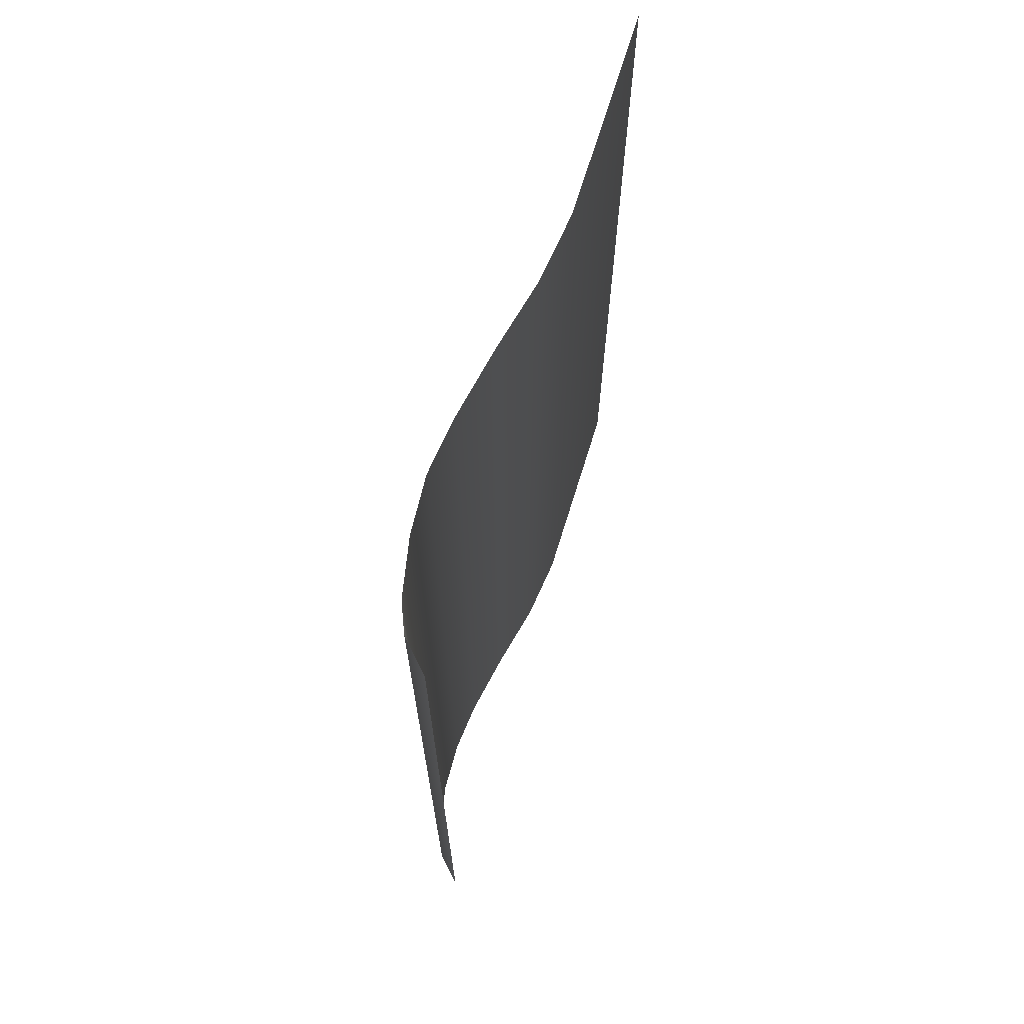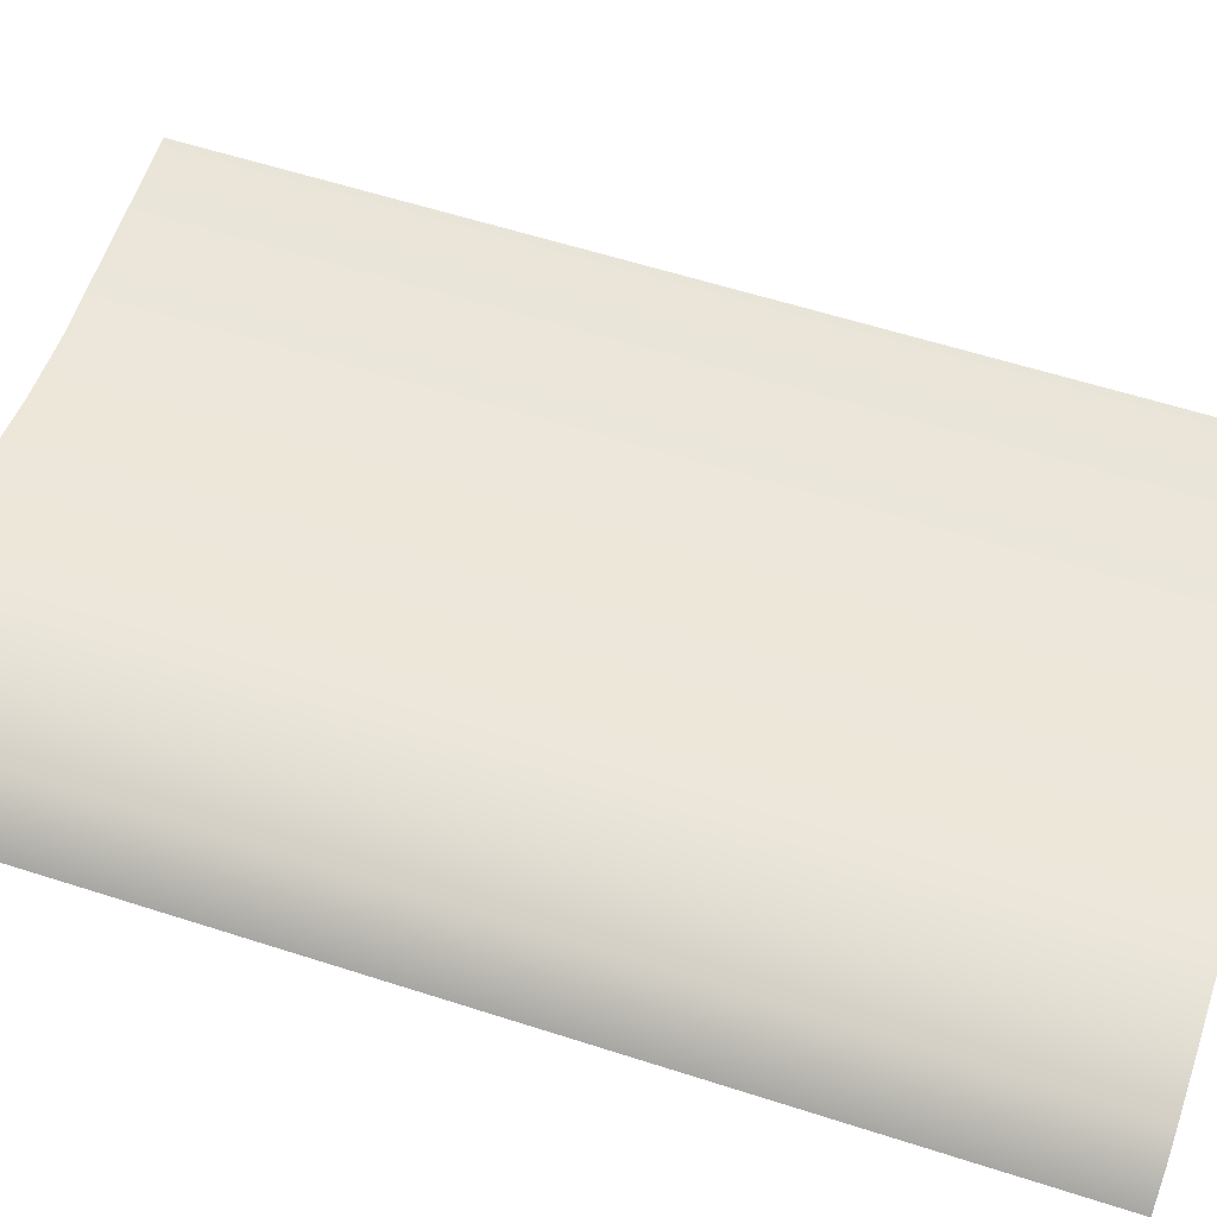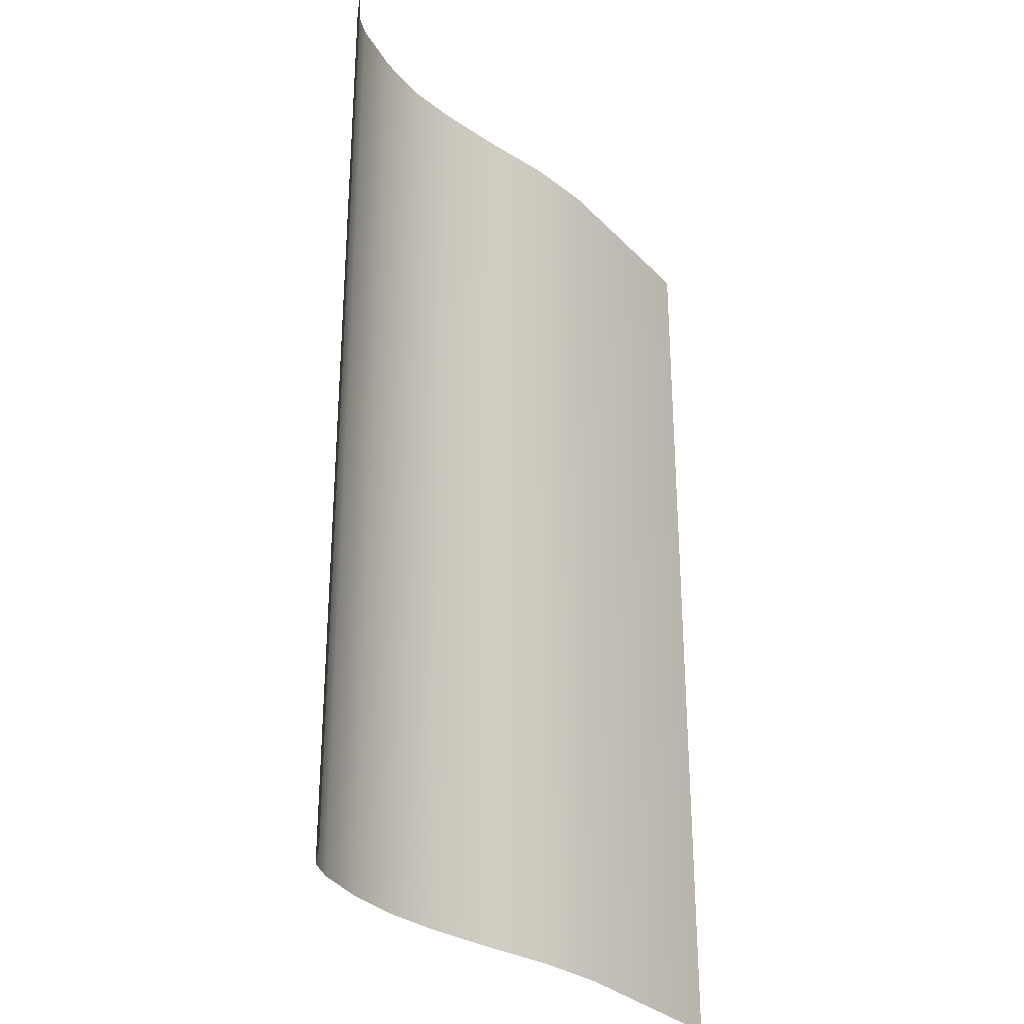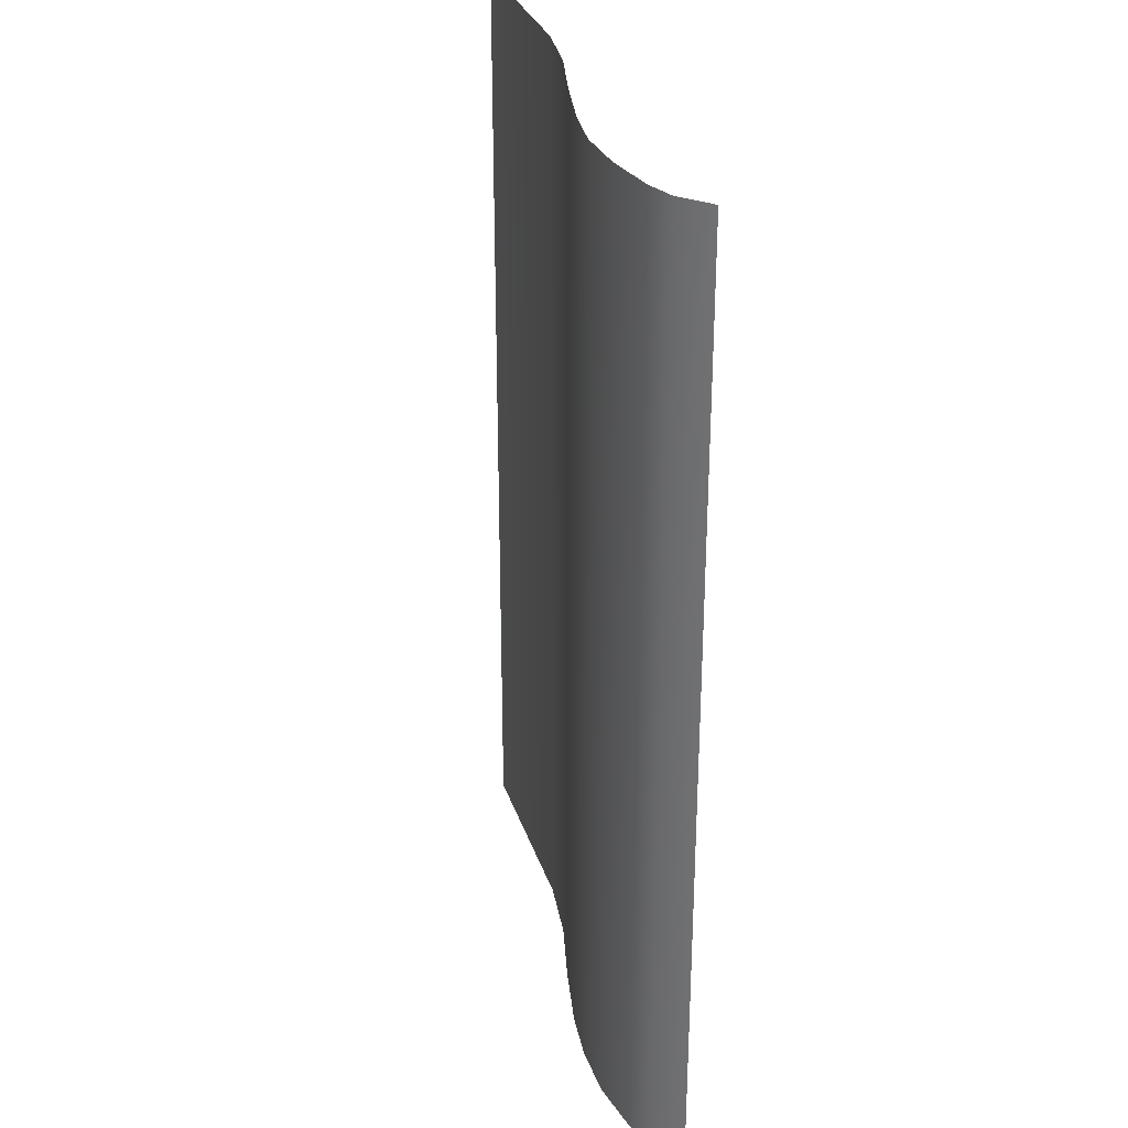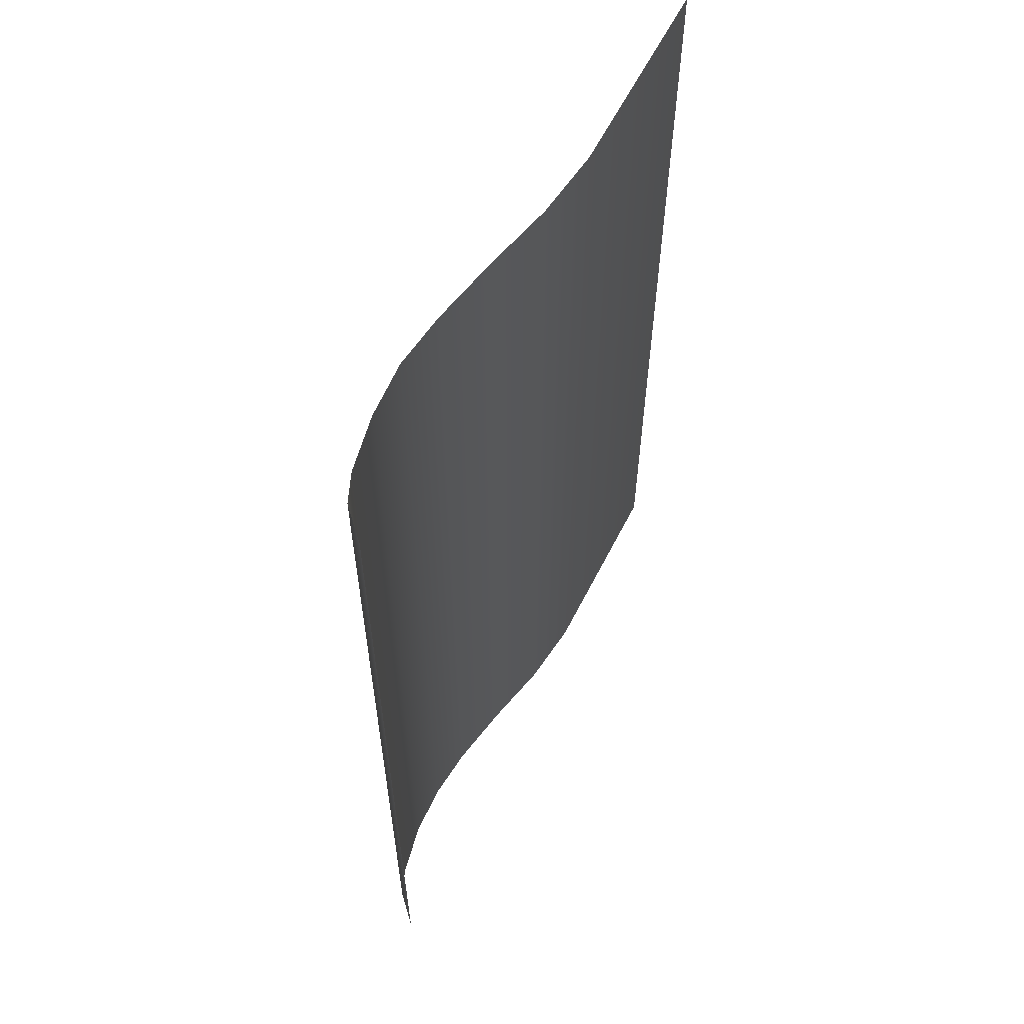
<metadata>
{"format":"obj","ext":"obj","renderer":"f3d","projection":"perspective","resolution":1024,"background":"white","views":[{"elev":70.4,"azim":107.2,"up":"+Y"},{"elev":60.0,"azim":108.2,"up":"+Z"},{"elev":-30.3,"azim":124.9,"up":"+Y"},{"elev":30.3,"azim":73.4,"up":"+Y"},{"elev":61.2,"azim":116.9,"up":"+Y"}]}
</metadata>
<code>
o MeshRobothorBook_5_0_GeomSubset_2
v -0.07022 -0.1075 -0.01256
v -0.07022 -0.1075 -0.01062
v -0.07022 0.1075 -0.01062
v -0.07022 0.1075 -0.01256
v 0.0665 -0.1075 -0.008539
v 0.06745 -0.1075 -0.004085
v 0.06745 0.1075 -0.004084
v 0.0665 0.1075 -0.008539
v 0.06839 -0.1075 -0.008912
v 0.06959 -0.1075 -0.004451
v 0.06839 0.1075 -0.008912
v 0.06959 0.1075 -0.004451
v 0.06528 -0.1075 -0.01256
v 0.06642 -0.1075 -0.01182
v 0.0641 -0.1075 -0.01062
v 0.06543 -0.1075 -0.01004
v 0.0641 0.1075 -0.01062
v 0.06543 0.1075 -0.01004
v 0.06528 0.1075 -0.01256
v 0.06642 0.1075 -0.01182
v 0.06559 -0.1065 -0.01204
v 0.06603 -0.1065 -0.01182
v 0.06603 0.1065 -0.01182
v 0.06559 0.1065 -0.01204
v 0.06492 -0.1065 -0.01095
v 0.06537 -0.1065 -0.01073
v 0.06492 0.1065 -0.01095
v 0.06537 0.1065 -0.01073
v 0.06775 -0.1075 6.7e-05
v 0.06827 -0.1072 0.000677
v 0.06775 0.1075 6.7e-05
v 0.06827 0.1072 0.000677
v 0.06991 0.1075 6.7e-05
v 0.06944 0.1072 0.000677
v 0.06991 -0.1075 6.7e-05
v 0.06944 -0.1072 0.000677
v 0.06576 -0.106 -0.01114
v -0.0698 -0.106 -0.01114
v -0.0698 0.106 -0.01114
v 0.06725 -0.106 -0.007443
v -0.06908 0.106 -0.007443
v -0.06908 -0.106 -0.007443
v 0.06874 -0.106 -0.003536
v -0.06824 0.106 -0.003536
v -0.06824 -0.106 -0.003536
v -0.06873 -0.1055 -0.01021
v 0.06612 -0.1055 -0.01021
v -0.06873 0.1055 -0.01021
v -0.0695 -0.106 -0.009289
v 0.06647 -0.106 -0.009289
v -0.0695 0.106 -0.009289
v -0.06835 -0.1055 -0.008366
v 0.06684 -0.1055 -0.008366
v -0.06835 0.1055 -0.008366
v -0.06785 -0.1055 -0.006306
v 0.0677 -0.1055 -0.006306
v -0.06785 0.1055 -0.006306
v -0.06864 -0.106 -0.005597
v 0.06798 -0.106 -0.005597
v -0.06864 0.106 -0.005597
v -0.06748 -0.1055 -0.004674
v 0.06834 -0.1055 -0.004674
v -0.06748 0.1055 -0.004674
v -0.06719 -0.1055 -0.002827
v 0.06897 -0.1055 -0.002827
v -0.06719 0.1055 -0.002827
v -0.06807 -0.106 -0.001904
v 0.06923 -0.106 -0.001904
v -0.06807 0.106 -0.001904
v -0.06709 -0.1055 -0.000981
v 0.06946 -0.1055 -0.000981
v -0.06707 0.1055 -0.000981
v -0.06803 0.106 6.8e-05
v -0.06803 -0.106 6.8e-05
v 0.06963 -0.1054 6.8e-05
v 0.02057 -0.106 -0.01114
v 0.02117 -0.1055 -0.01021
v 0.02115 -0.106 -0.009289
v 0.02176 -0.1055 -0.008366
v 0.02176 -0.106 -0.007443
v 0.02227 -0.1055 -0.006306
v 0.0221 -0.106 -0.005597
v 0.02258 -0.1055 -0.004674
v 0.02243 -0.106 -0.003536
v 0.02284 -0.1055 -0.002827
v 0.02259 -0.106 -0.001904
v 0.02298 -0.1055 -0.000981
v 0.02272 -0.1054 6.8e-05
v -0.02462 -0.106 -0.01114
v -0.02378 -0.1055 -0.01021
v -0.02418 -0.106 -0.009289
v -0.02329 -0.1055 -0.008366
v -0.02366 -0.106 -0.007443
v -0.02279 -0.1055 -0.006306
v -0.02327 -0.106 -0.005597
v -0.02245 -0.1055 -0.004674
v -0.02291 -0.106 -0.003536
v -0.02218 -0.1055 -0.002827
v -0.02274 -0.106 -0.001904
v -0.02206 -0.1055 -0.000981
v -0.02266 -0.1054 6.8e-05
v -0.007534 -0.1054 0.000484
v -0.007045 -0.1055 -0.000981
v -0.007629 -0.106 -0.001834
v -0.007172 -0.1055 -0.002821
v -0.007795 -0.106 -0.003536
v -0.007438 -0.1055 -0.004674
v -0.008147 -0.106 -0.005597
v -0.007773 -0.1055 -0.006306
v -0.008525 -0.106 -0.007443
v -0.008275 -0.1055 -0.008366
v -0.009072 -0.106 -0.009289
v -0.008797 -0.1055 -0.01021
v -0.009551 -0.106 -0.01114
v 0.007591 -0.1054 0.000414
v 0.007966 -0.1055 -0.000981
v 0.007482 -0.106 -0.001894
v 0.007831 -0.1055 -0.002827
v 0.007317 -0.106 -0.003536
v 0.007573 -0.1055 -0.004674
v 0.006976 -0.106 -0.005597
v 0.007247 -0.1055 -0.006306
v 0.006616 -0.106 -0.007443
v 0.006745 -0.1055 -0.008366
v 0.006037 -0.106 -0.009289
v 0.006186 -0.1055 -0.01021
v 0.005511 -0.106 -0.01114
v 0.03445 -0.1054 6.8e-05
v 0.0346 -0.1055 -0.000981
v 0.03425 -0.106 -0.001904
v 0.03437 -0.1055 -0.002827
v 0.03401 -0.106 -0.003536
v 0.03402 -0.1055 -0.004674
v 0.03357 -0.106 -0.005597
v 0.03362 -0.1055 -0.006306
v 0.03313 -0.106 -0.007443
v 0.03303 -0.1055 -0.008366
v 0.03248 -0.106 -0.009289
v 0.03241 -0.1055 -0.01021
v 0.03187 -0.106 -0.01114
v 0.04617 -0.1054 6.8e-05
v 0.04622 -0.1055 -0.000981
v 0.04591 -0.106 -0.001904
v 0.0459 -0.1055 -0.002827
v 0.04559 -0.106 -0.003536
v 0.04546 -0.1055 -0.004674
v 0.04504 -0.106 -0.005597
v 0.04498 -0.1055 -0.006306
v 0.04451 -0.106 -0.007443
v 0.0443 -0.1055 -0.008366
v 0.04381 -0.106 -0.009289
v 0.04364 -0.1055 -0.01021
v 0.04317 -0.106 -0.01114
v 0.0579 -0.1054 6.8e-05
v 0.05784 -0.1055 -0.000981
v 0.05757 -0.106 -0.001904
v 0.05743 -0.1055 -0.002827
v 0.05716 -0.106 -0.003536
v 0.0569 -0.1055 -0.004674
v 0.05651 -0.106 -0.005597
v 0.05634 -0.1055 -0.006306
v 0.05588 -0.106 -0.007443
v 0.05557 -0.1055 -0.008366
v 0.05514 -0.106 -0.009289
v 0.05488 -0.1055 -0.01021
v 0.05447 -0.106 -0.01114
v -0.06718 0.1044 0.002781
v -0.02266 0.1044 0.002781
v -0.06718 -0.1044 0.002781
v -0.02266 -0.1044 0.002781
v 0.0579 0.1044 0.009634
v 0.06971 0.1044 0.001544
v 0.0579 -0.1044 0.009634
v 0.06971 -0.1044 0.001544
v 0.007591 0.1044 0.008207
v 0.02272 0.1044 0.01121
v 0.007591 -0.1044 0.008207
v 0.02272 -0.1044 0.01114
v -0.007534 0.1044 0.004642
v -0.007534 -0.1044 0.004642
v 0.03445 0.1044 0.01265
v 0.03445 -0.1044 0.0123
v 0.04617 0.1044 0.01194
v 0.04617 -0.1044 0.01194
v -0.06611 0.1044 0.000846
v -0.06611 -0.1044 0.000846
v -0.02266 -0.1044 0.000846
v 0.06971 -0.1044 0.000846
v 0.0579 -0.1044 0.000846
v 0.02272 -0.1044 0.000846
v 0.007591 -0.1044 0.000846
v -0.007534 -0.1044 0.000846
v 0.03445 -0.1044 0.000846
v 0.04617 -0.1044 0.000846
v 0.0638 0.1044 0.0072
v 0.0638 -0.1044 0.0072
v 0.0638 -0.1044 0.000846
v 0.06377 -0.1054 6.8e-05
v 0.06365 -0.1055 -0.000981
v 0.0634 -0.106 -0.001904
v 0.0632 -0.1055 -0.002827
v 0.06295 -0.106 -0.003536
v 0.06262 -0.1055 -0.004674
v 0.06225 -0.106 -0.005597
v 0.06202 -0.1055 -0.006306
v 0.06157 -0.106 -0.007443
v 0.0612 -0.1055 -0.008366
v 0.0608 -0.106 -0.009289
v 0.0605 -0.1055 -0.01021
v 0.06011 -0.106 -0.01114
v 0.04557 -0.103 0.01011
v 0.034 -0.103 0.01042
v 0.02243 -0.103 0.009511
v 0.007505 -0.103 0.007381
v -0.007418 -0.103 0.004232
v -0.02234 -0.103 0.002479
v -0.06626 -0.103 0.002478
v -0.06626 0.103 0.002479
v 0.06971 -0.103 0.001447
v 0.06297 -0.103 0.006161
v 0.05714 -0.103 0.008189
v 0.04617 -0.1044 0.008279
v 0.03445 -0.1044 0.008525
v 0.02272 -0.1044 0.007802
v 0.007591 -0.1044 0.005939
v -0.007534 -0.1044 0.003772
v -0.02266 -0.1044 0.002176
v -0.06718 -0.1044 0.002176
v -0.06718 0.1044 0.002176
v 0.06971 -0.1044 0.001351
v 0.0638 -0.1044 0.005122
v 0.0579 -0.1044 0.006745
v 0.04557 -0.103 0.006451
v 0.034 -0.103 0.006635
v 0.02243 -0.103 0.00605
v 0.007505 -0.103 0.004834
v -0.007418 -0.103 0.003268
v -0.02234 -0.103 0.001874
v -0.06626 -0.103 0.001874
v -0.06626 0.103 0.001874
v 0.06971 -0.103 0.001255
v 0.06297 -0.103 0.004083
v 0.05714 -0.103 0.0053
v 0.04617 -0.1044 0.004623
v 0.03445 -0.1044 0.004746
v 0.02272 -0.1044 0.0043
v 0.007591 -0.1044 0.003637
v -0.007534 -0.1044 0.002729
v -0.02266 -0.1044 0.001571
v -0.06718 -0.1044 0.001571
v -0.06718 0.1044 0.001571
v 0.06971 -0.1044 0.001159
v 0.0638 -0.1044 0.003044
v 0.0579 -0.1044 0.003855
v 0.04557 -0.103 0.002794
v 0.034 -0.103 0.002856
v 0.02243 -0.103 0.002595
v 0.007505 -0.103 0.002407
v -0.007418 -0.103 0.002167
v -0.02234 -0.103 0.001269
v -0.06626 -0.103 0.001269
v -0.06626 0.103 0.001269
v 0.06971 -0.103 0.001062
v 0.06297 -0.103 0.002005
v 0.05714 -0.103 0.002411
v 0.06576 0.106 -0.01114
v 0.06725 0.106 -0.007443
v 0.06874 0.106 -0.003536
v 0.06612 0.1055 -0.01021
v 0.06647 0.106 -0.009289
v 0.06684 0.1055 -0.008366
v 0.0677 0.1055 -0.006306
v 0.06798 0.106 -0.005597
v 0.06834 0.1055 -0.004674
v 0.06897 0.1055 -0.002827
v 0.06923 0.106 -0.001904
v 0.06946 0.1055 -0.000981
v 0.06963 0.1054 6.8e-05
v 0.02057 0.106 -0.01114
v 0.02117 0.1055 -0.01021
v 0.02115 0.106 -0.009289
v 0.02176 0.1055 -0.008366
v 0.02176 0.106 -0.007443
v 0.02227 0.1055 -0.006306
v 0.0221 0.106 -0.005597
v 0.02258 0.1055 -0.004674
v 0.02243 0.106 -0.003536
v 0.02284 0.1055 -0.002827
v 0.02259 0.106 -0.001904
v 0.02298 0.1055 -0.000981
v 0.02272 0.1054 6.8e-05
v -0.02462 0.106 -0.01114
v -0.02378 0.1055 -0.01021
v -0.02418 0.106 -0.009289
v -0.02329 0.1055 -0.008366
v -0.02366 0.106 -0.007443
v -0.02279 0.1055 -0.006306
v -0.02327 0.106 -0.005597
v -0.02245 0.1055 -0.004674
v -0.02291 0.106 -0.003536
v -0.02218 0.1055 -0.002827
v -0.02274 0.106 -0.001904
v -0.02206 0.1055 -0.000981
v -0.02266 0.1054 6.8e-05
v -0.007534 0.1054 0.000484
v -0.007045 0.1055 -0.000981
v -0.007629 0.106 -0.001834
v -0.007172 0.1055 -0.002821
v -0.007795 0.106 -0.003536
v -0.007438 0.1055 -0.004674
v -0.008147 0.106 -0.005597
v -0.007773 0.1055 -0.006306
v -0.008525 0.106 -0.007443
v -0.008275 0.1055 -0.008366
v -0.009072 0.106 -0.009289
v -0.008797 0.1055 -0.01021
v -0.009551 0.106 -0.01114
v 0.007591 0.1054 0.000414
v 0.007966 0.1055 -0.000981
v 0.007482 0.106 -0.001894
v 0.007831 0.1055 -0.002827
v 0.007317 0.106 -0.003536
v 0.007573 0.1055 -0.004674
v 0.006976 0.106 -0.005597
v 0.007247 0.1055 -0.006306
v 0.006616 0.106 -0.007443
v 0.006745 0.1055 -0.008366
v 0.006037 0.106 -0.009289
v 0.006186 0.1055 -0.01021
v 0.005511 0.106 -0.01114
v 0.03445 0.1054 6.8e-05
v 0.0346 0.1055 -0.000981
v 0.03425 0.106 -0.001904
v 0.03437 0.1055 -0.002827
v 0.03401 0.106 -0.003536
v 0.03402 0.1055 -0.004674
v 0.03357 0.106 -0.005597
v 0.03362 0.1055 -0.006306
v 0.03313 0.106 -0.007443
v 0.03303 0.1055 -0.008366
v 0.03248 0.106 -0.009289
v 0.03241 0.1055 -0.01021
v 0.03187 0.106 -0.01114
v 0.04617 0.1054 6.8e-05
v 0.04622 0.1055 -0.000981
v 0.04591 0.106 -0.001904
v 0.0459 0.1055 -0.002827
v 0.04559 0.106 -0.003536
v 0.04546 0.1055 -0.004674
v 0.04504 0.106 -0.005597
v 0.04498 0.1055 -0.006306
v 0.04451 0.106 -0.007443
v 0.0443 0.1055 -0.008366
v 0.04381 0.106 -0.009289
v 0.04364 0.1055 -0.01021
v 0.04317 0.106 -0.01114
v 0.0579 0.1054 6.8e-05
v 0.05784 0.1055 -0.000981
v 0.05757 0.106 -0.001904
v 0.05743 0.1055 -0.002827
v 0.05716 0.106 -0.003536
v 0.0569 0.1055 -0.004674
v 0.05651 0.106 -0.005597
v 0.05634 0.1055 -0.006306
v 0.05588 0.106 -0.007443
v 0.05557 0.1055 -0.008366
v 0.05514 0.106 -0.009289
v 0.05488 0.1055 -0.01021
v 0.05447 0.106 -0.01114
v -0.02266 0.1044 0.002781
v 0.0579 0.1044 0.009634
v 0.06971 0.1044 0.001544
v 0.007591 0.1044 0.008207
v 0.02272 0.1044 0.01114
v -0.007534 0.1044 0.004642
v 0.03445 0.1044 0.0123
v 0.04617 0.1044 0.01194
v -0.02266 0.1044 0.000846
v 0.06971 0.1044 0.000846
v 0.0579 0.1044 0.000846
v 0.02272 0.1044 0.000846
v 0.007591 0.1044 0.000846
v -0.007534 0.1044 0.000846
v 0.03445 0.1044 0.000846
v 0.04617 0.1044 0.000846
v 0.0638 0.1044 0.0072
v 0.0638 0.1044 0.000846
v 0.06377 0.1054 6.8e-05
v 0.06365 0.1055 -0.000981
v 0.0634 0.106 -0.001904
v 0.0632 0.1055 -0.002827
v 0.06295 0.106 -0.003536
v 0.06262 0.1055 -0.004674
v 0.06225 0.106 -0.005597
v 0.06202 0.1055 -0.006306
v 0.06157 0.106 -0.007443
v 0.0612 0.1055 -0.008366
v 0.0608 0.106 -0.009289
v 0.0605 0.1055 -0.01021
v 0.06011 0.106 -0.01114
v 0.04557 0.103 0.01011
v 0.034 0.103 0.01042
v 0.02243 0.103 0.009511
v 0.007505 0.103 0.007381
v -0.007418 0.103 0.004232
v -0.02234 0.103 0.002479
v 0.06971 0.103 0.001447
v 0.06297 0.103 0.006161
v 0.05714 0.103 0.008189
v 0.04617 0.1044 0.008279
v 0.03445 0.1044 0.008525
v 0.02272 0.1044 0.007802
v 0.007591 0.1044 0.005939
v -0.007534 0.1044 0.003772
v -0.02266 0.1044 0.002176
v 0.06971 0.1044 0.001351
v 0.0638 0.1044 0.005122
v 0.0579 0.1044 0.006745
v 0.04557 0.103 0.006451
v 0.034 0.103 0.006635
v 0.02243 0.103 0.00605
v 0.007505 0.103 0.004834
v -0.007418 0.103 0.003268
v -0.02234 0.103 0.001874
v -0.06626 0.103 0.001874
v 0.06971 0.103 0.001255
v 0.06297 0.103 0.004083
v 0.05714 0.103 0.0053
v 0.04617 0.1044 0.004623
v 0.03445 0.1044 0.004746
v 0.02272 0.1044 0.0043
v 0.007591 0.1044 0.003637
v -0.007534 0.1044 0.002729
v -0.02266 0.1044 0.001571
v 0.06971 0.1044 0.001159
v 0.0638 0.1044 0.003044
v 0.0579 0.1044 0.003855
v 0.04557 0.103 0.002794
v 0.034 0.103 0.002856
v 0.02243 0.103 0.002595
v 0.007505 0.103 0.002407
v -0.007418 0.103 0.002167
v -0.02234 0.103 0.001269
v 0.06971 0.103 0.001062
v 0.06297 0.103 0.002005
v 0.05714 0.103 0.002411
f 168 170 169 167
f 172 174 196 195
f 176 178 177 175
f 180 170 168 179
f 177 180 179 175
f 182 178 176 181
f 184 182 181 183
f 173 184 183 171
f 196 173 171 195

</code>
